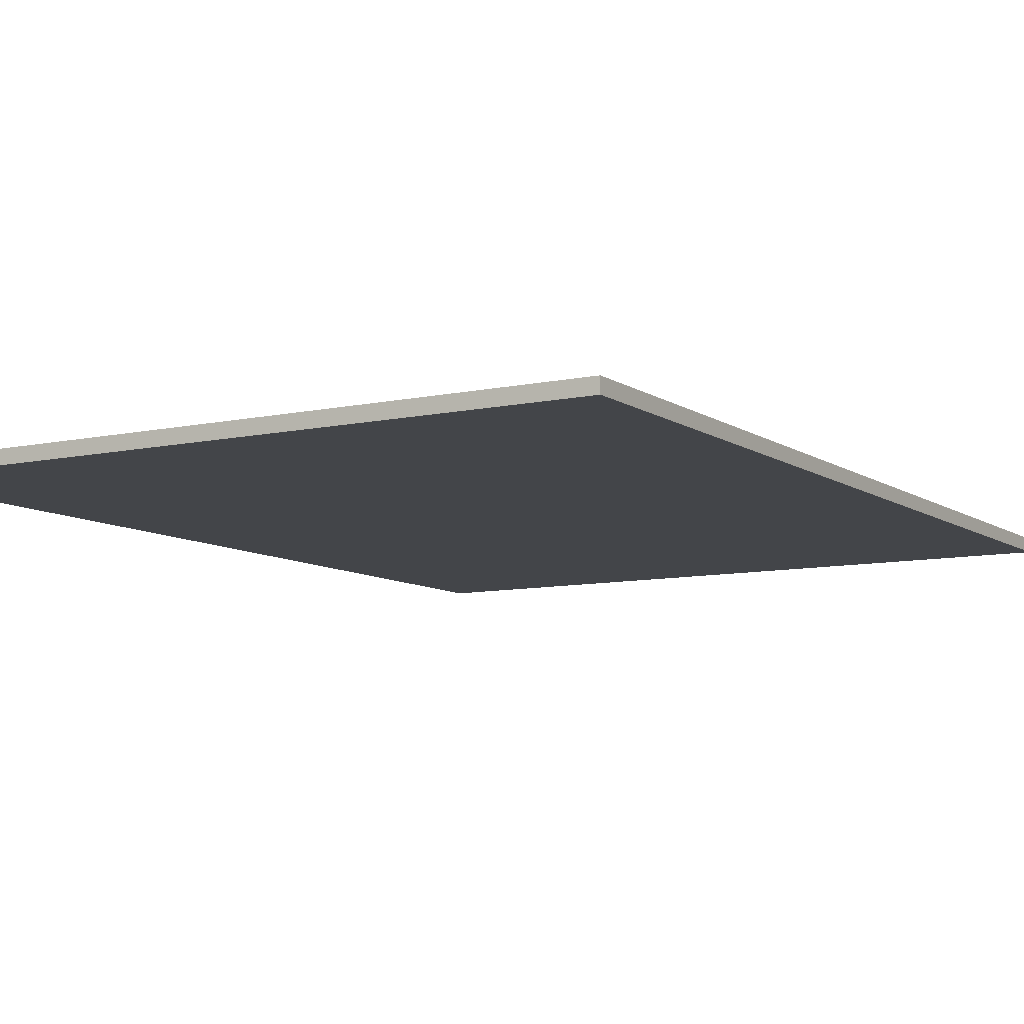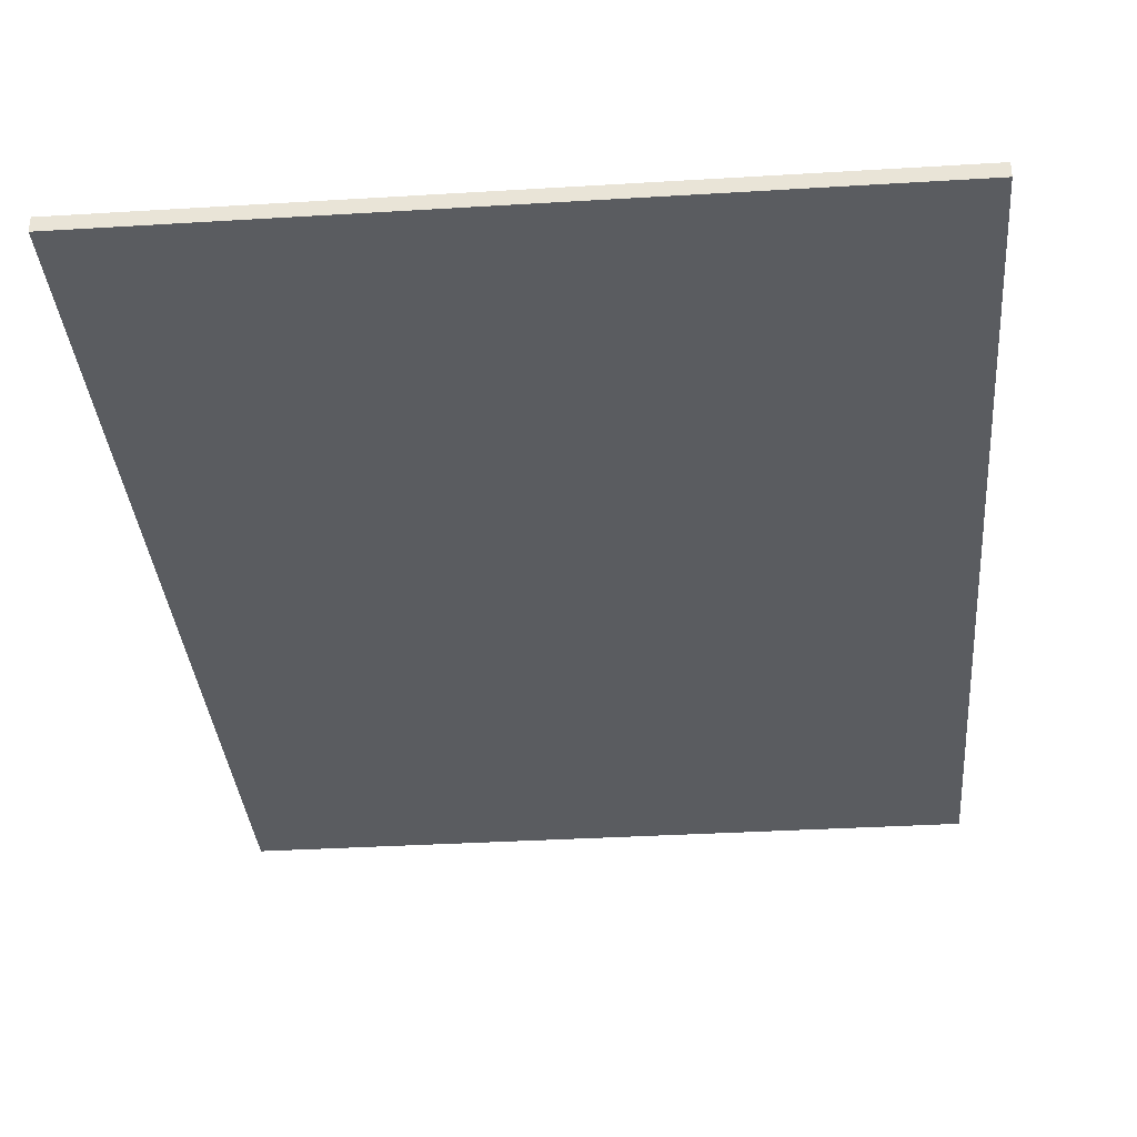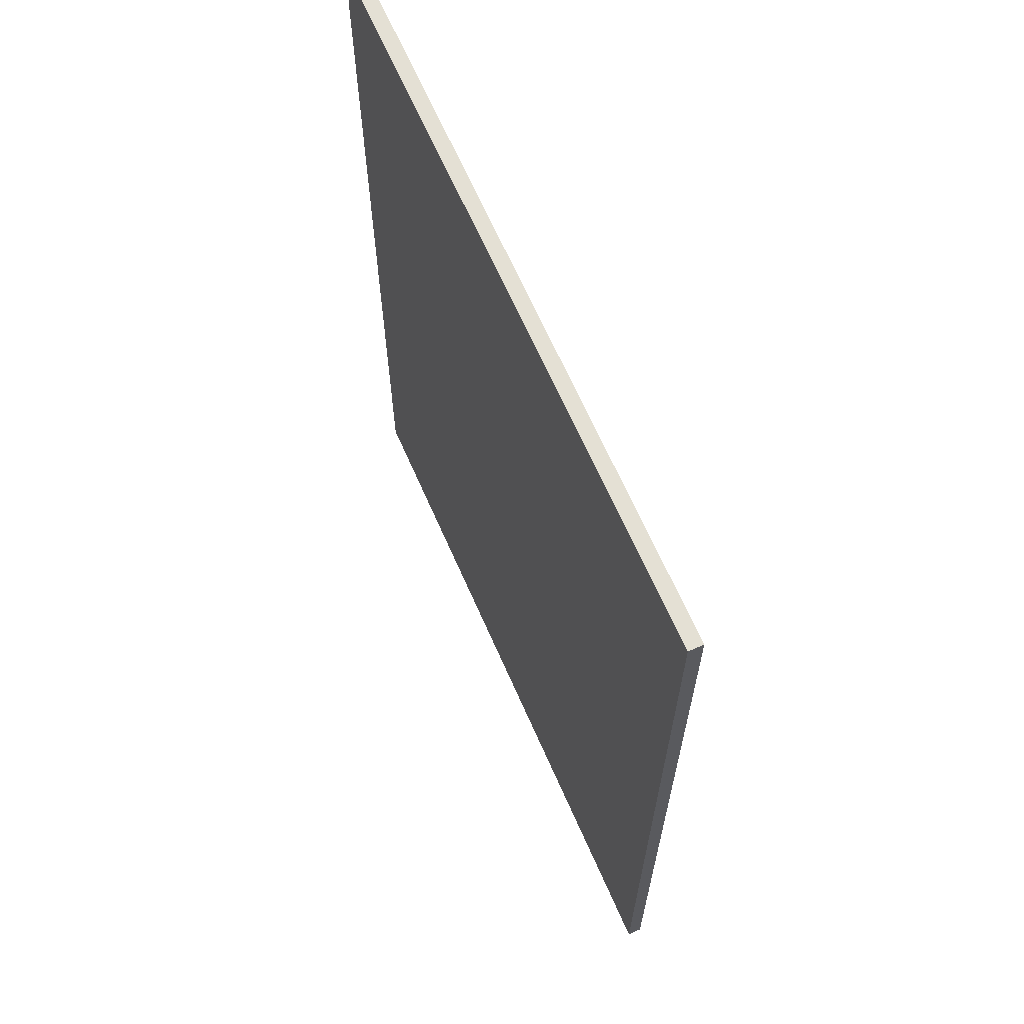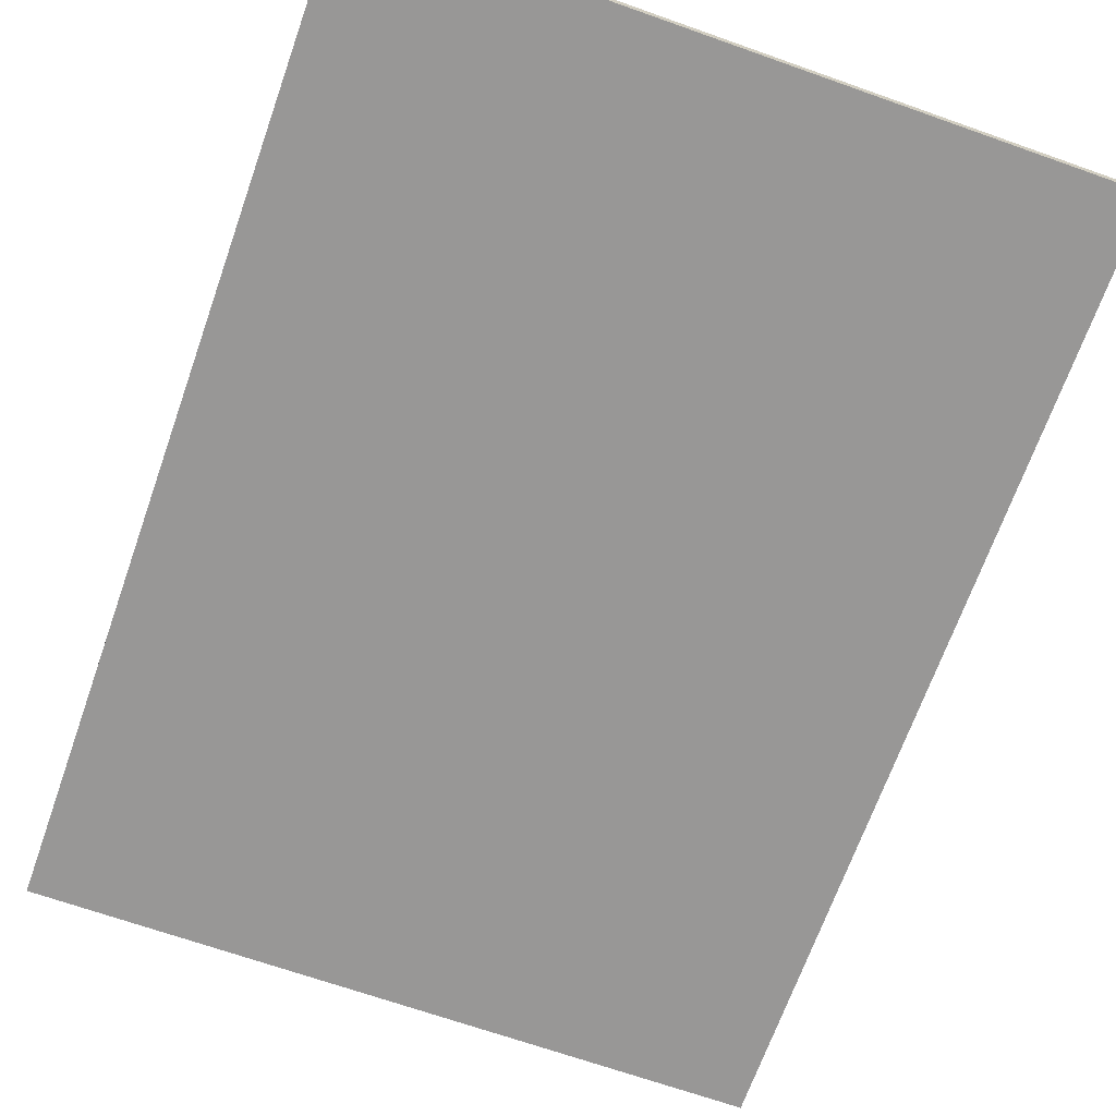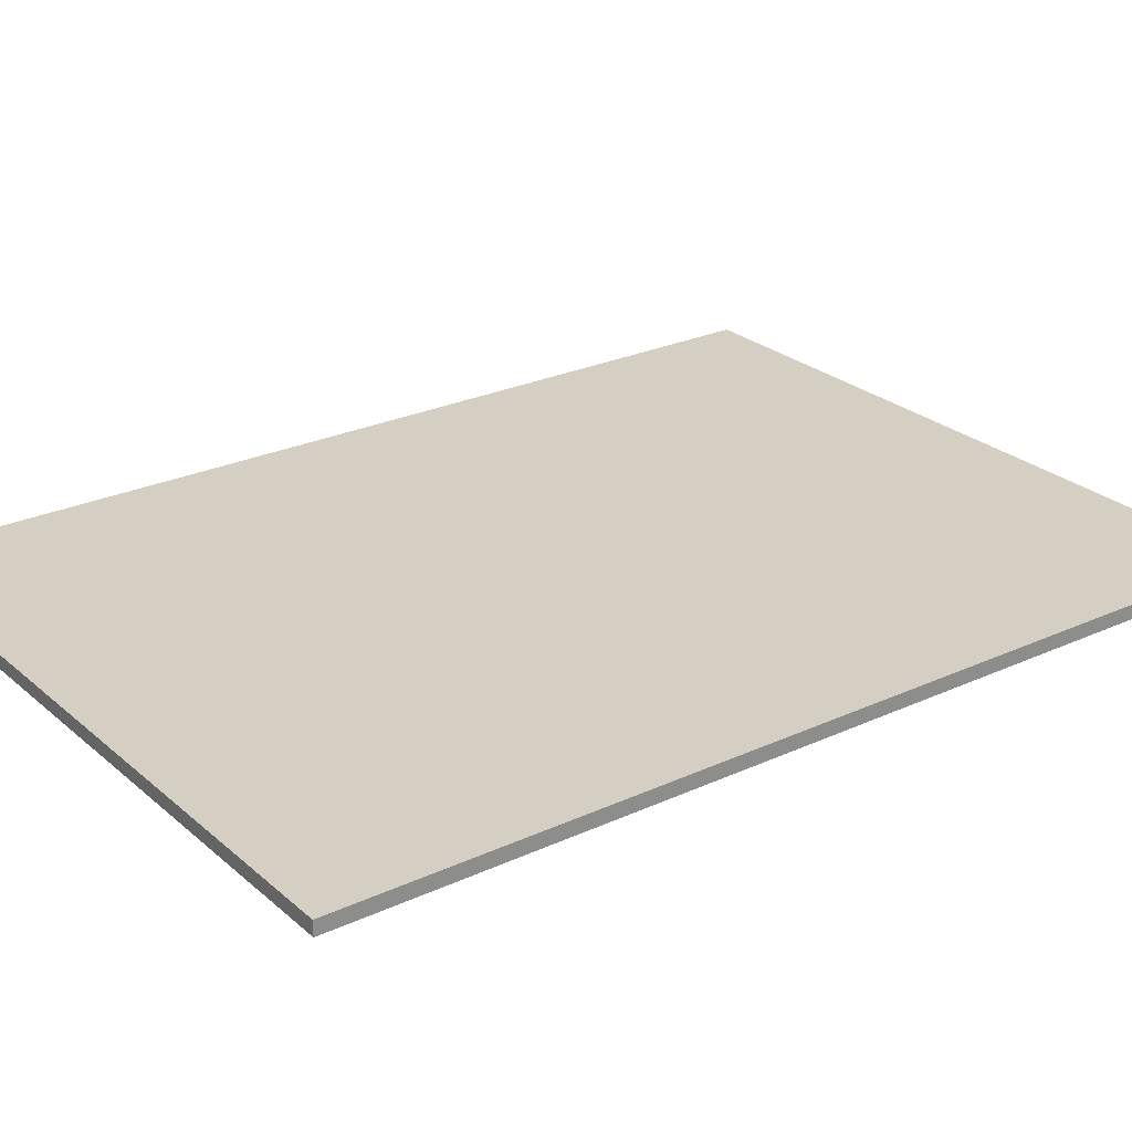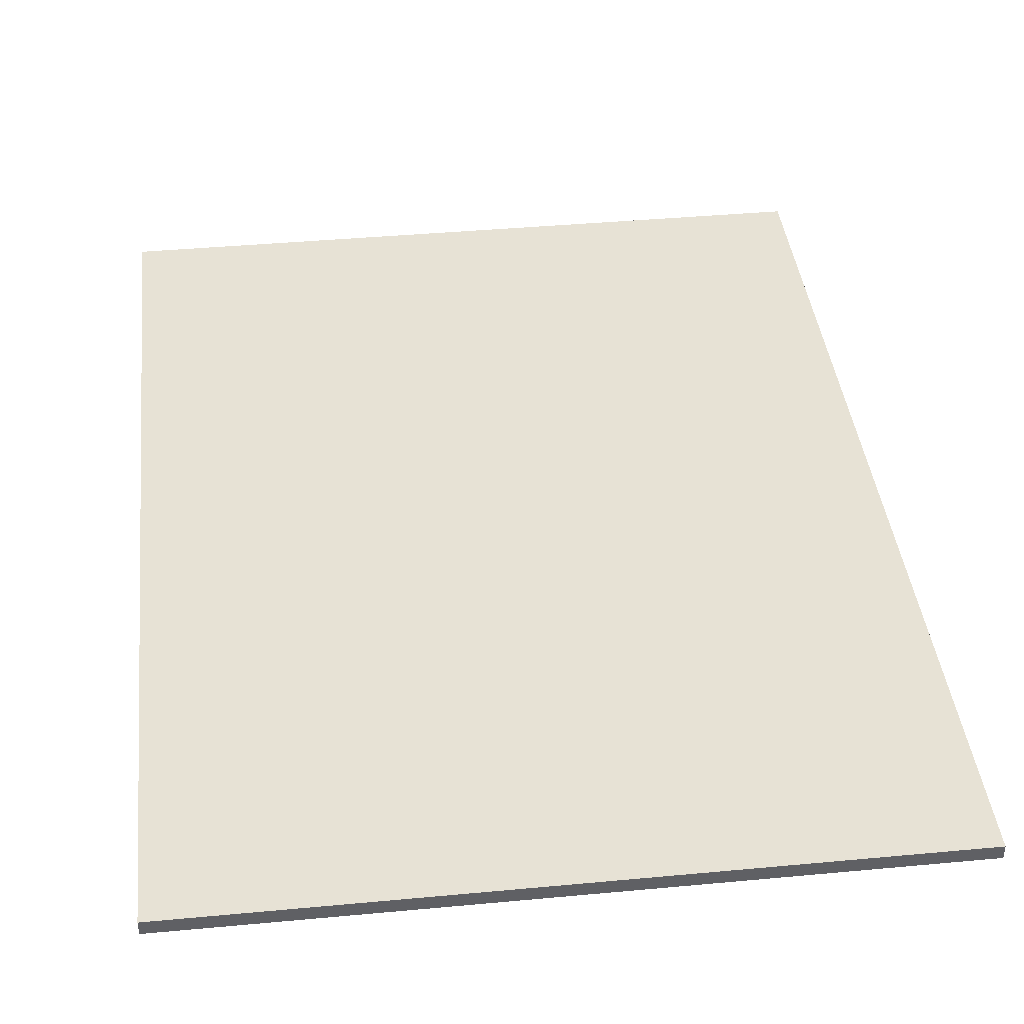
<metadata>
{"format":"obj","ext":"obj","renderer":"f3d","projection":"perspective","resolution":1024,"background":"white","views":[{"elev":-8.9,"azim":-149.4,"up":"+Y"},{"elev":-34.3,"azim":4.7,"up":"+Y"},{"elev":66.2,"azim":66.3,"up":"+Z"},{"elev":-68.3,"azim":-19.5,"up":"+Y"},{"elev":25.6,"azim":53.5,"up":"+Y"},{"elev":40.5,"azim":173.5,"up":"+Y"}]}
</metadata>
<code>
o 145555
v 3.084 14.3 7.471
v 8.084 14.3 7.471
v 8.084 14.3 14.17
v 3.084 14.3 14.17
v 3.084 14.4 7.471
v 3.084 14.4 14.17
v 8.084 14.4 14.17
v 8.084 14.4 7.471
f 4 1 2
f 2 3 4
f 7 8 6
f 5 6 8
f 2 1 5
f 5 8 2
f 3 2 8
f 8 7 3
f 4 3 7
f 7 6 4
f 1 4 6
f 6 5 1

</code>
